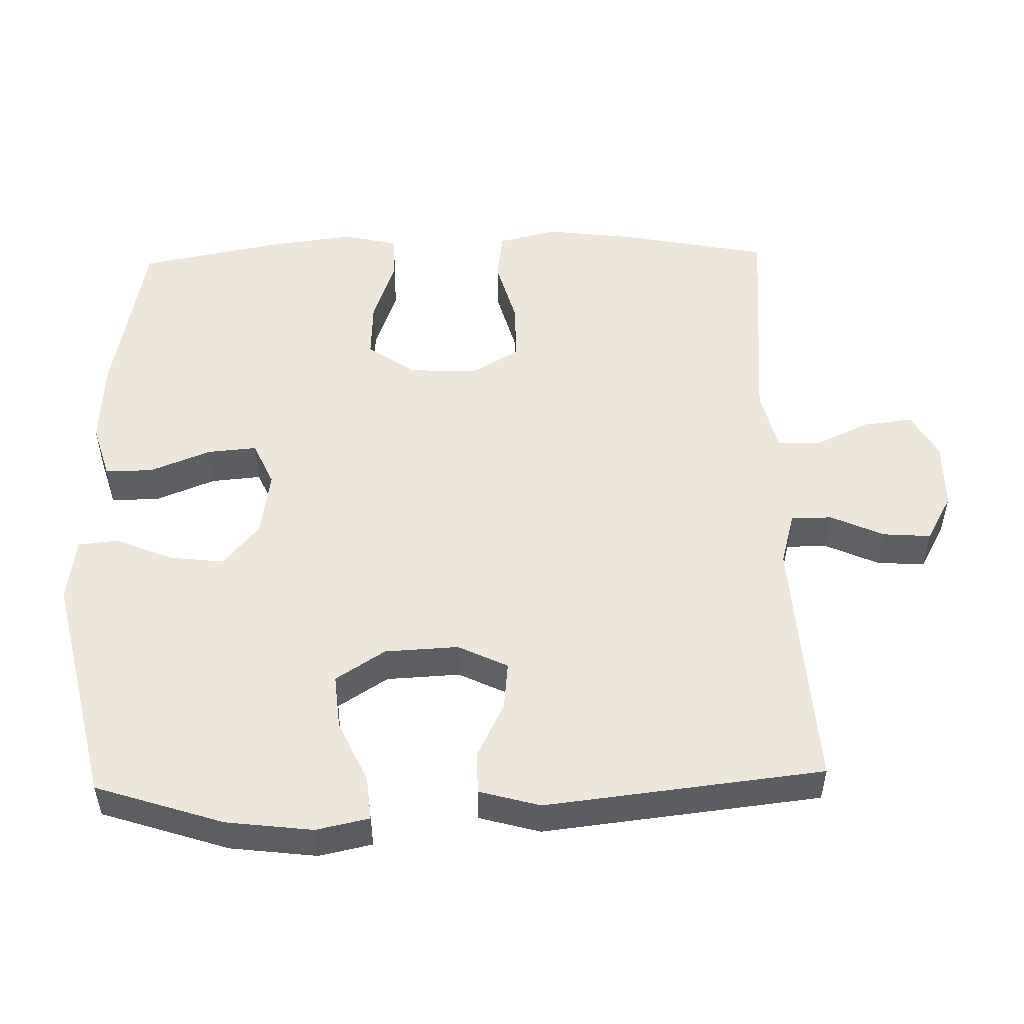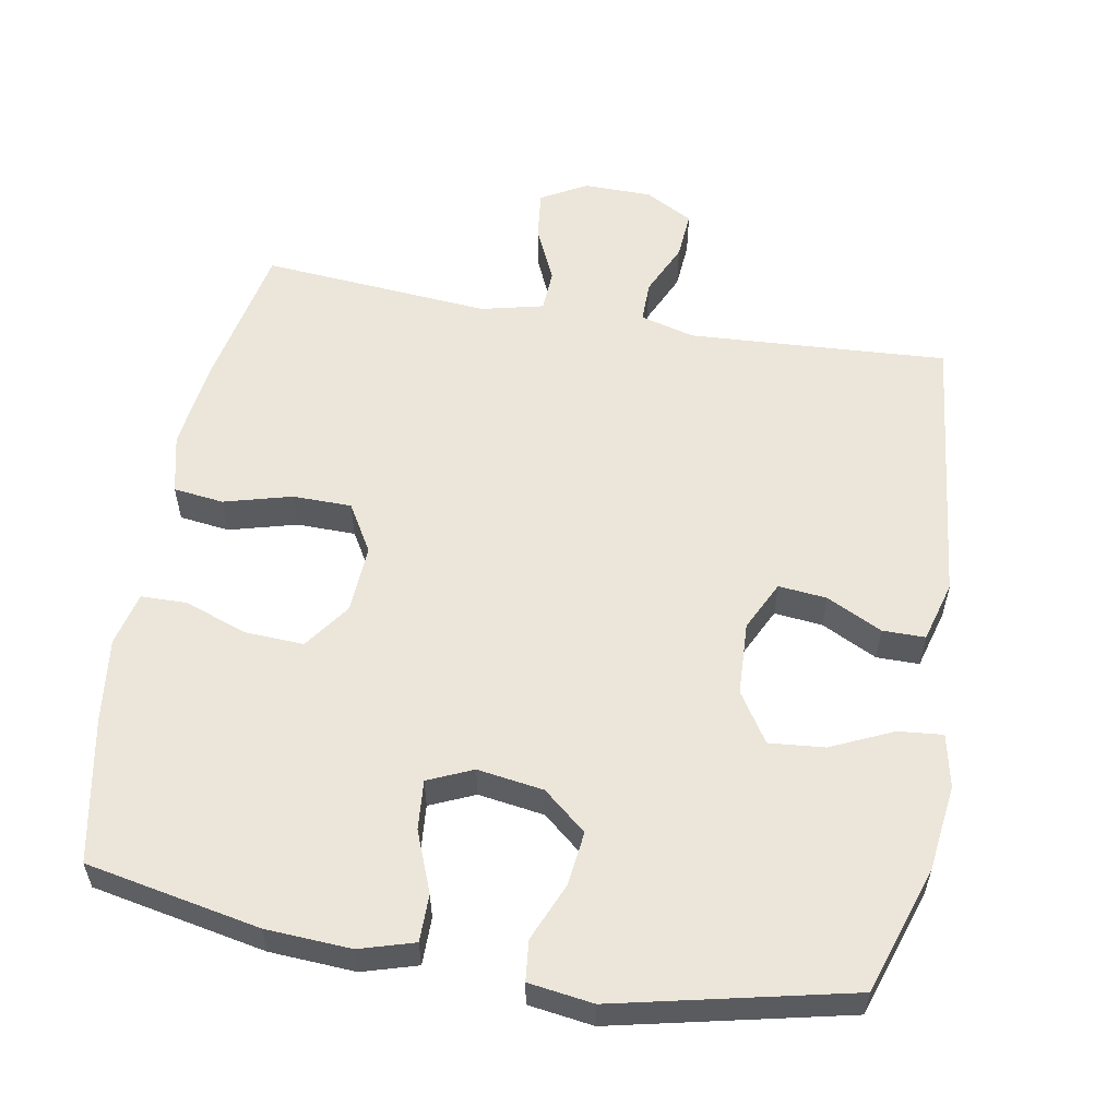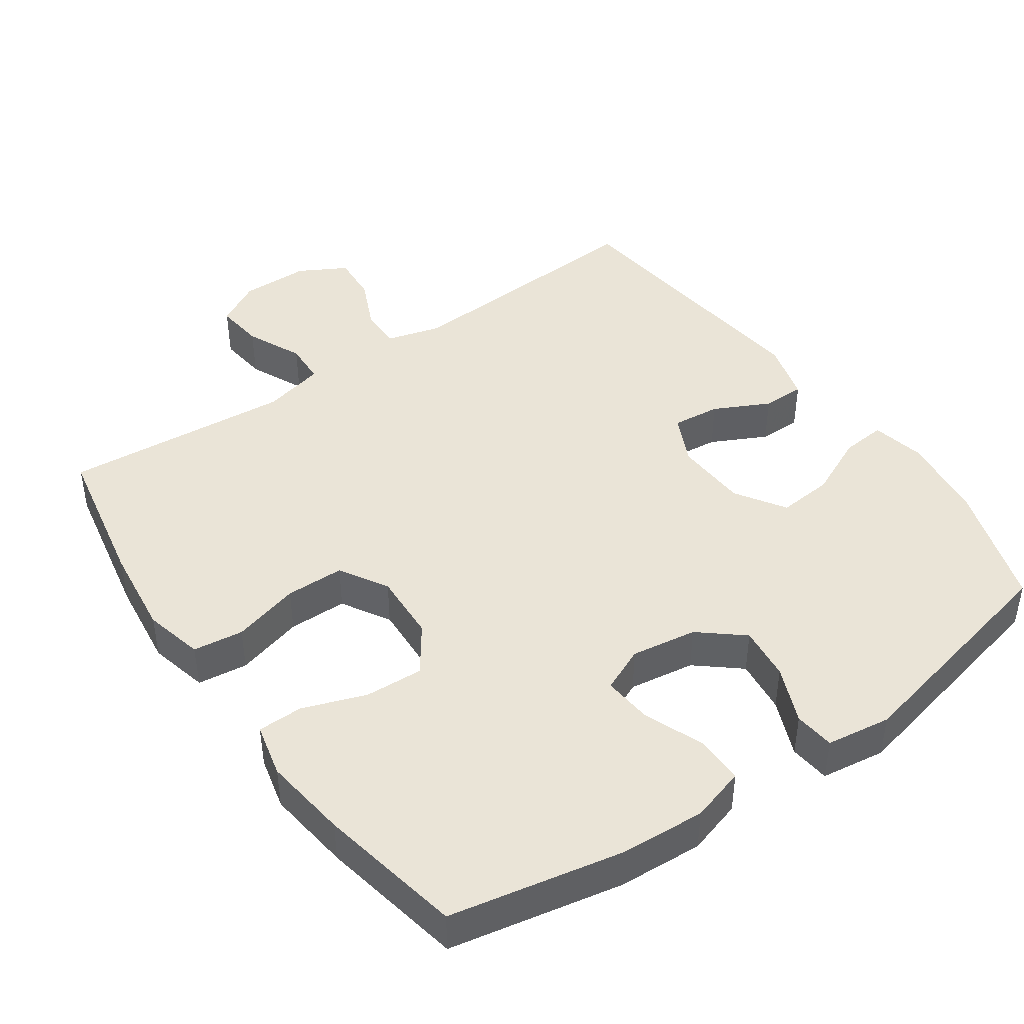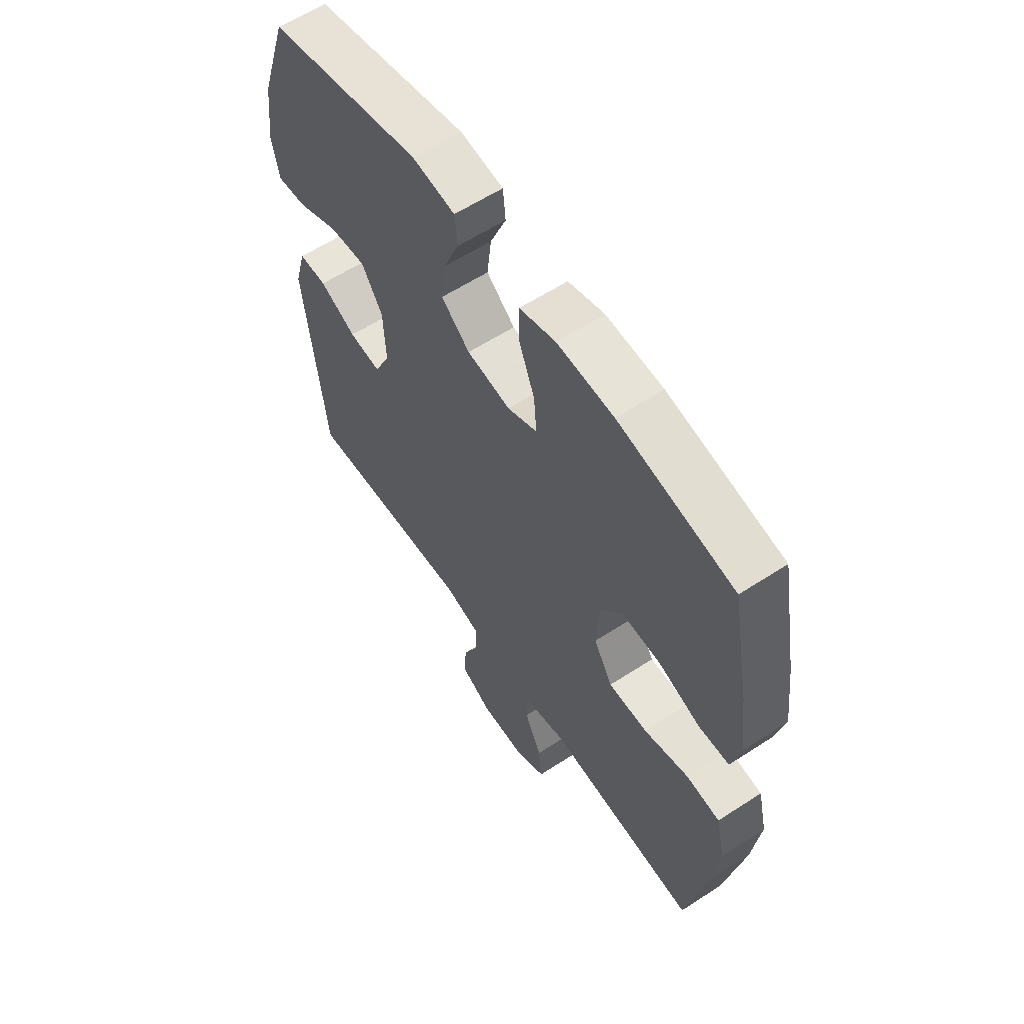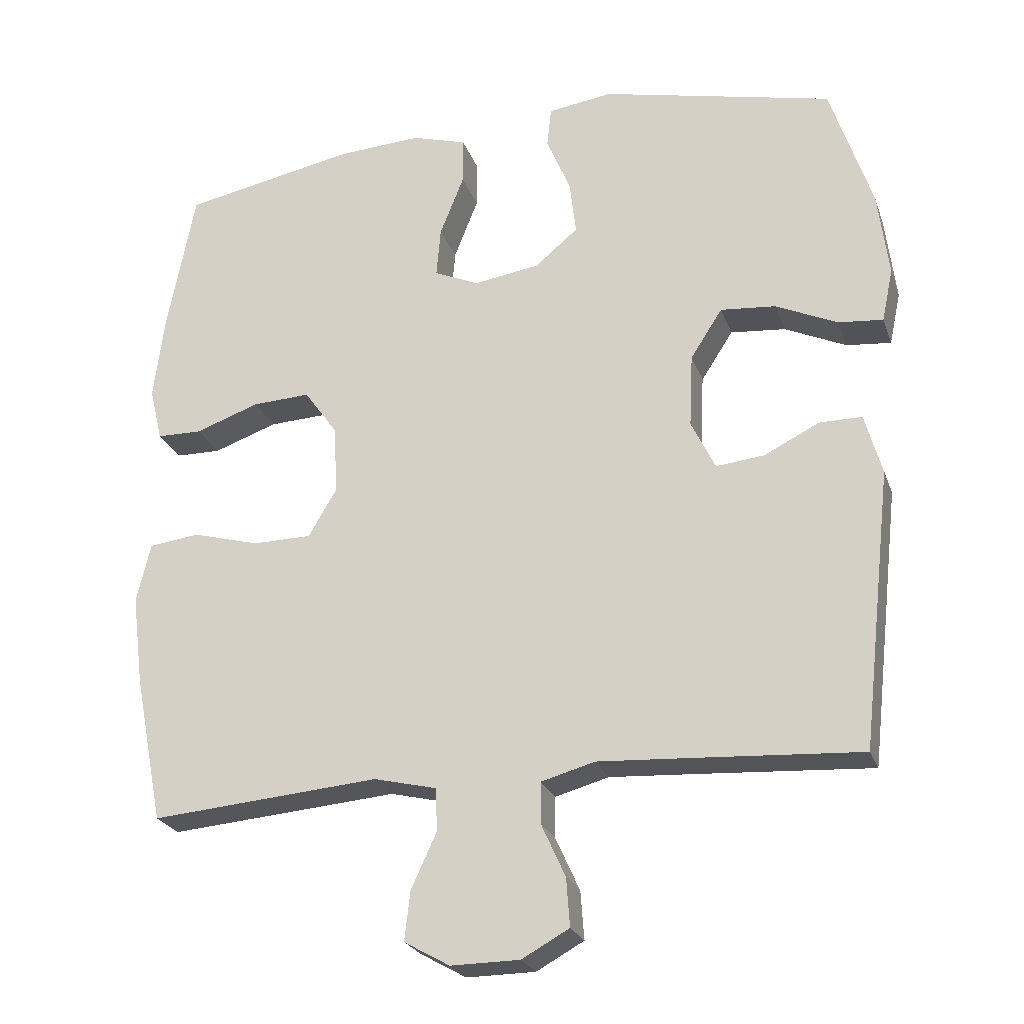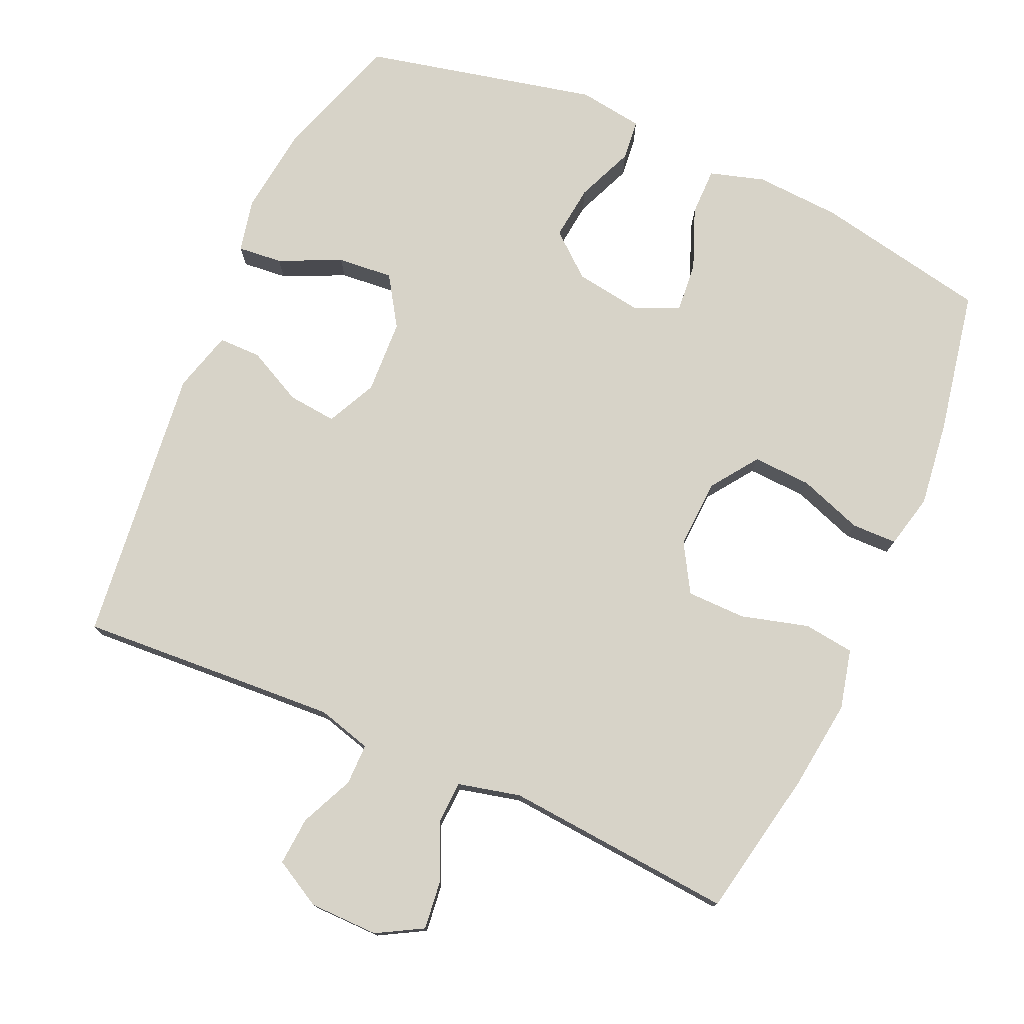
<metadata>
{"format":"obj","ext":"obj","renderer":"f3d","projection":"perspective","resolution":1024,"background":"white","views":[{"elev":51.6,"azim":88.5,"up":"+Y"},{"elev":56.7,"azim":10.1,"up":"+Y"},{"elev":43.9,"azim":-35.0,"up":"+Y"},{"elev":60.0,"azim":-123.7,"up":"+Z"},{"elev":-24.3,"azim":17.0,"up":"+Z"},{"elev":76.5,"azim":-156.1,"up":"+Y"}]}
</metadata>
<code>
v -0.5 0.07 0.5
v -0.256 0.07 0.548
v -0.136 0.07 0.555
v -0.059 0.07 0.532
v -0.059 0.07 0.465
v -0.093 0.07 0.379
v -0.099 0.07 0.309
v -0.036 0.07 0.281
v 0.057 0.07 0.295
v 0.118 0.07 0.346
v 0.109 0.07 0.423
v 0.075 0.07 0.504
v 0.081 0.07 0.561
v 0.172 0.07 0.574
v 0.5 0.07 0.5
v 0.559 0.07 0.32
v 0.574 0.07 0.198
v 0.558 0.07 0.123
v 0.495 0.07 0.129
v 0.408 0.07 0.169
v 0.33 0.07 0.176
v 0.285 0.07 0.106
v 0.28 0.07 0.002
v 0.314 0.07 -0.068
v 0.382 0.07 -0.061
v 0.46 0.07 -0.022
v 0.52 0.07 -0.022
v 0.544 0.07 -0.108
v 0.5 0.07 -0.5
v 0.255 0.07 -0.485
v 0.135 0.07 -0.478
v 0.059 0.07 -0.499
v 0.059 0.07 -0.557
v 0.093 0.07 -0.632
v 0.098 0.07 -0.7
v 0.031 0.07 -0.737
v -0.066 0.07 -0.738
v -0.13 0.07 -0.702
v -0.122 0.07 -0.633
v -0.086 0.07 -0.554
v -0.089 0.07 -0.494
v -0.177 0.07 -0.473
v -0.5 0.07 -0.5
v -0.541 0.07 -0.291
v -0.557 0.07 -0.164
v -0.537 0.07 -0.08
v -0.466 0.07 -0.071
v -0.371 0.07 -0.097
v -0.288 0.07 -0.096
v -0.248 0.07 -0.028
v -0.253 0.07 0.069
v -0.3 0.07 0.135
v -0.382 0.07 0.131
v -0.472 0.07 0.099
v -0.536 0.07 0.1
v -0.554 0.07 0.176
v -0.539 0.07 0.296
v -0.5 0 0.5
v -0.256 0 0.548
v -0.136 0 0.555
v -0.059 0 0.532
v -0.059 0 0.465
v -0.093 0 0.379
v -0.099 0 0.309
v -0.036 0 0.281
v 0.057 0 0.295
v 0.118 0 0.346
v 0.109 0 0.423
v 0.075 0 0.504
v 0.081 0 0.561
v 0.172 0 0.574
v 0.5 0 0.5
v 0.559 0 0.32
v 0.574 0 0.198
v 0.558 0 0.123
v 0.495 0 0.129
v 0.408 0 0.169
v 0.33 0 0.176
v 0.285 0 0.106
v 0.28 0 0.002
v 0.314 0 -0.068
v 0.382 0 -0.061
v 0.46 0 -0.022
v 0.52 0 -0.022
v 0.544 0 -0.108
v 0.5 0 -0.5
v 0.255 0 -0.485
v 0.135 0 -0.478
v 0.059 0 -0.499
v 0.059 0 -0.557
v 0.093 0 -0.632
v 0.098 0 -0.7
v 0.031 0 -0.737
v -0.066 0 -0.738
v -0.13 0 -0.702
v -0.122 0 -0.633
v -0.086 0 -0.554
v -0.089 0 -0.494
v -0.177 0 -0.473
v -0.5 0 -0.5
v -0.541 0 -0.291
v -0.557 0 -0.164
v -0.537 0 -0.08
v -0.466 0 -0.071
v -0.371 0 -0.097
v -0.288 0 -0.096
v -0.248 0 -0.028
v -0.253 0 0.069
v -0.3 0 0.135
v -0.382 0 0.131
v -0.472 0 0.099
v -0.536 0 0.1
v -0.554 0 0.176
v -0.539 0 0.296
f 4 5 6
f 3 4 6
f 2 3 6
f 1 2 6
f 57 1 6
f 56 57 6
f 55 56 6
f 54 55 6
f 53 54 6
f 52 53 6 7
f 51 52 7 8
f 50 51 8 9
f 49 50 9 10
f 46 47 48
f 45 46 48
f 44 45 48
f 43 44 48
f 42 43 48
f 41 42 48 49
f 38 39 40
f 37 38 40
f 36 37 40
f 35 36 40
f 34 35 40
f 33 34 40
f 32 33 40 41
f 41 49 10
f 32 41 10
f 31 32 10
f 28 29 30
f 27 28 30
f 26 27 30
f 25 26 30
f 24 25 30 31
f 18 19 20
f 17 18 20
f 16 17 20
f 15 16 20
f 14 15 20
f 13 14 20
f 12 13 20
f 11 12 20
f 10 11 20 21
f 23 24 31
f 22 23 31 10
f 10 21 22
f 63 62 61
f 63 61 60
f 63 60 59
f 63 59 58
f 63 58 114
f 63 114 113
f 63 113 112
f 63 112 111
f 63 111 110
f 64 63 110 109
f 65 64 109 108
f 66 65 108 107
f 67 66 107 106
f 105 104 103
f 105 103 102
f 105 102 101
f 105 101 100
f 105 100 99
f 106 105 99 98
f 97 96 95
f 97 95 94
f 97 94 93
f 97 93 92
f 97 92 91
f 97 91 90
f 98 97 90 89
f 67 106 98
f 67 98 89
f 67 89 88
f 87 86 85
f 87 85 84
f 87 84 83
f 87 83 82
f 88 87 82 81
f 77 76 75
f 77 75 74
f 77 74 73
f 77 73 72
f 77 72 71
f 77 71 70
f 77 70 69
f 77 69 68
f 78 77 68 67
f 88 81 80
f 67 88 80 79
f 79 78 67
f 1 58 59 2
f 2 59 60 3
f 3 60 61 4
f 4 61 62 5
f 5 62 63 6
f 6 63 64 7
f 7 64 65 8
f 8 65 66 9
f 9 66 67 10
f 10 67 68 11
f 11 68 69 12
f 12 69 70 13
f 13 70 71 14
f 14 71 72 15
f 15 72 73 16
f 16 73 74 17
f 17 74 75 18
f 18 75 76 19
f 19 76 77 20
f 20 77 78 21
f 21 78 79 22
f 22 79 80 23
f 23 80 81 24
f 24 81 82 25
f 25 82 83 26
f 26 83 84 27
f 27 84 85 28
f 28 85 86 29
f 29 86 87 30
f 30 87 88 31
f 31 88 89 32
f 32 89 90 33
f 33 90 91 34
f 34 91 92 35
f 35 92 93 36
f 36 93 94 37
f 37 94 95 38
f 38 95 96 39
f 39 96 97 40
f 40 97 98 41
f 41 98 99 42
f 42 99 100 43
f 43 100 101 44
f 44 101 102 45
f 45 102 103 46
f 46 103 104 47
f 47 104 105 48
f 48 105 106 49
f 49 106 107 50
f 50 107 108 51
f 51 108 109 52
f 52 109 110 53
f 53 110 111 54
f 54 111 112 55
f 55 112 113 56
f 56 113 114 57
f 57 114 58 1

</code>
